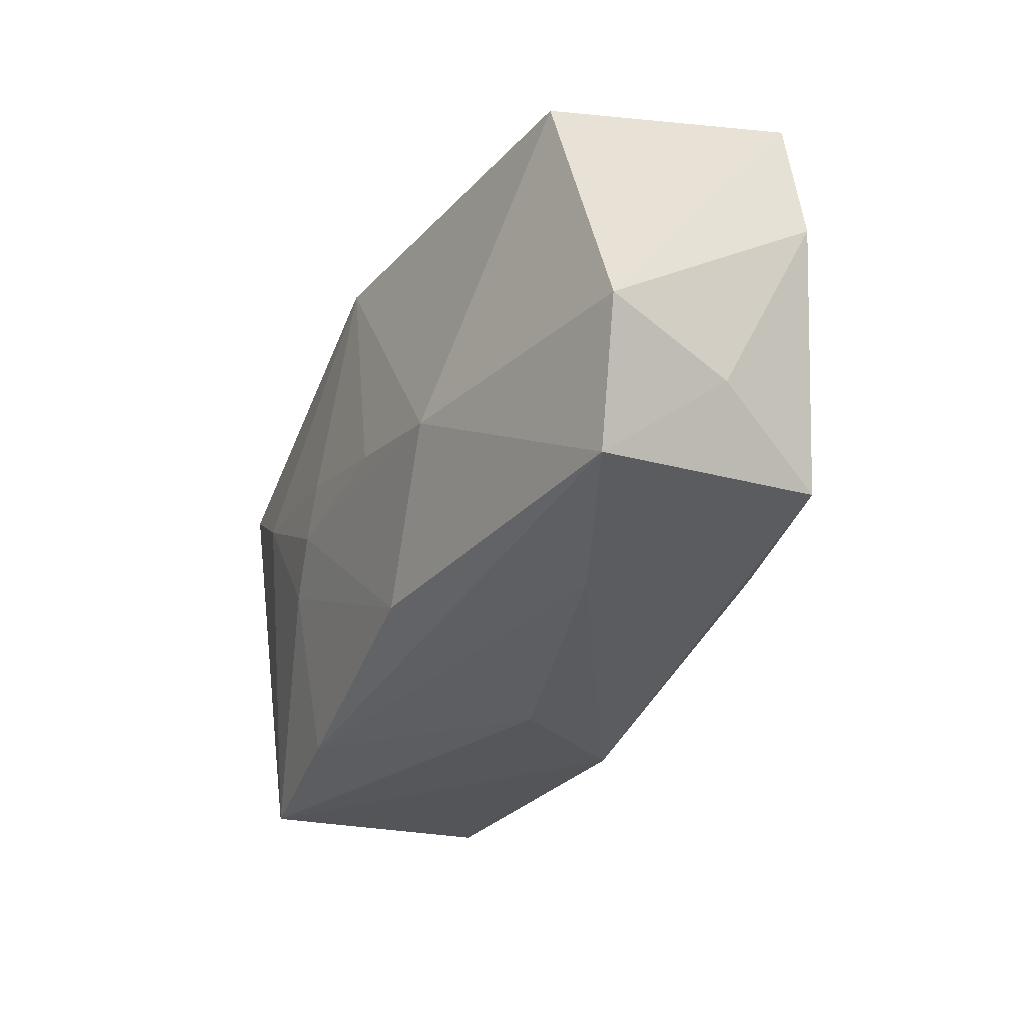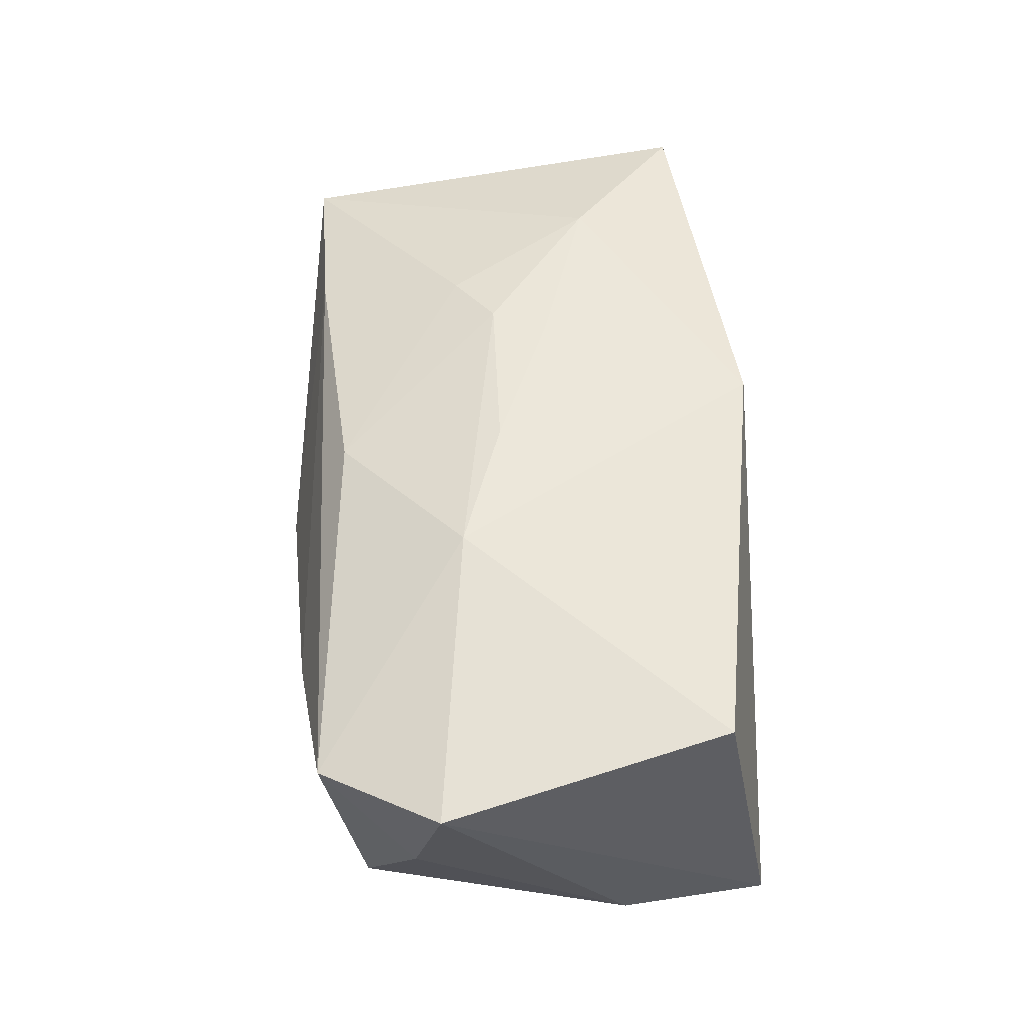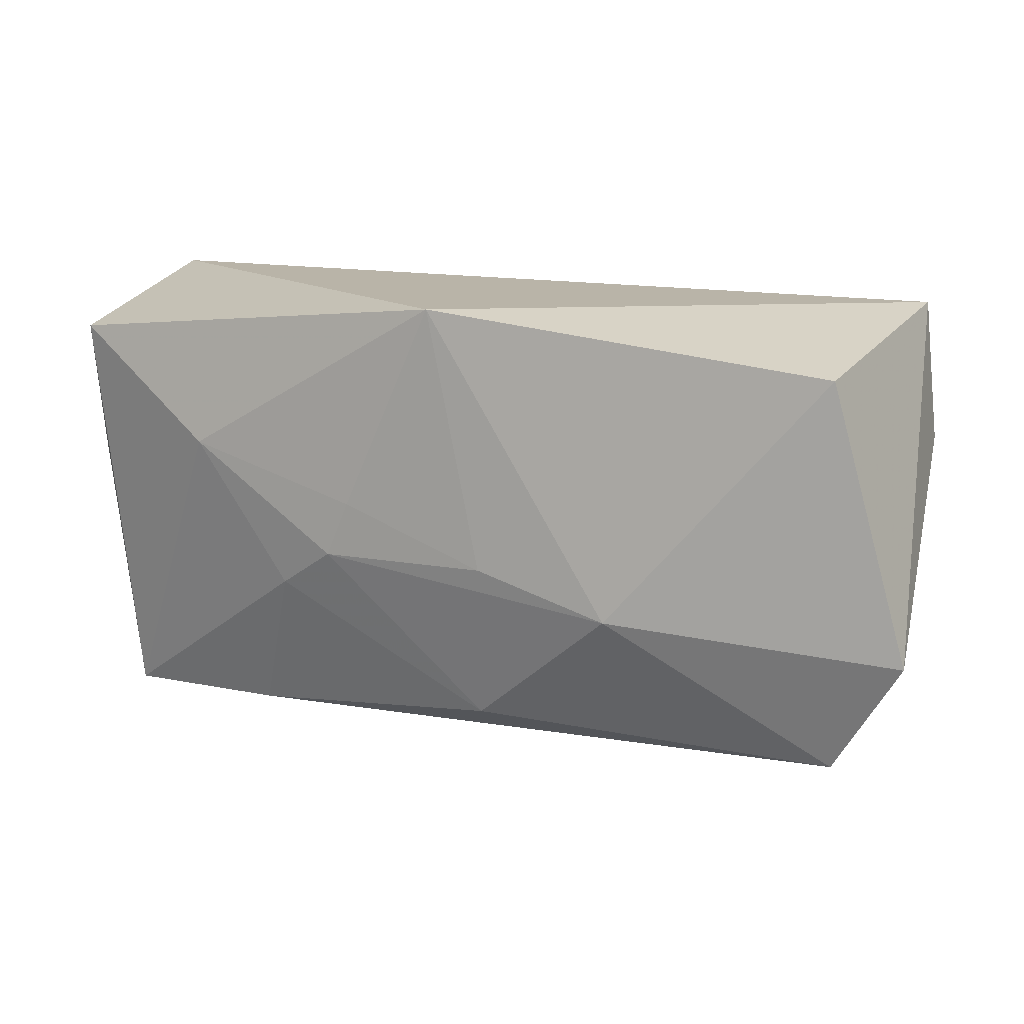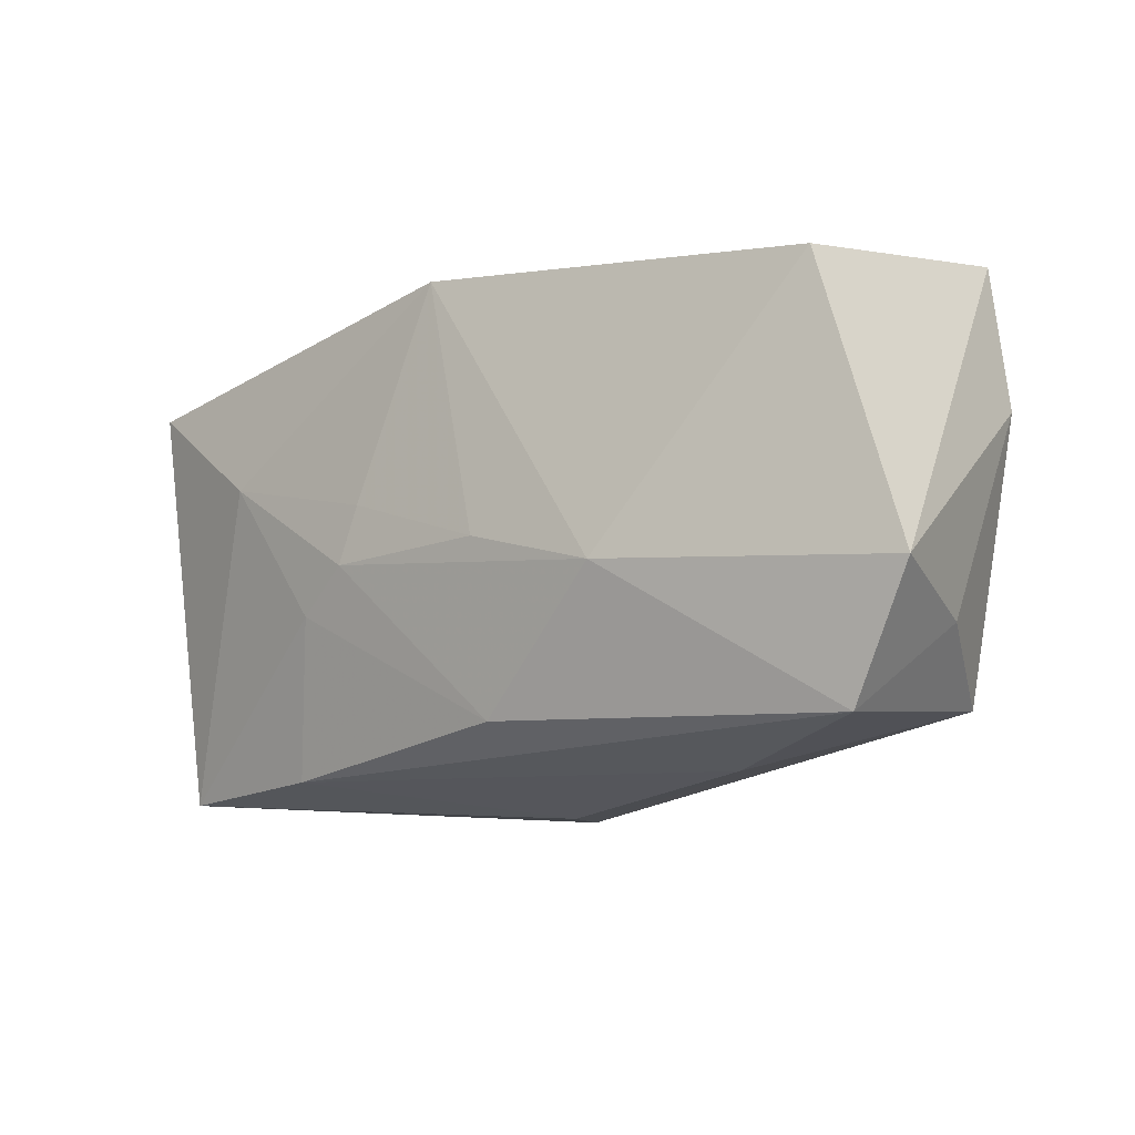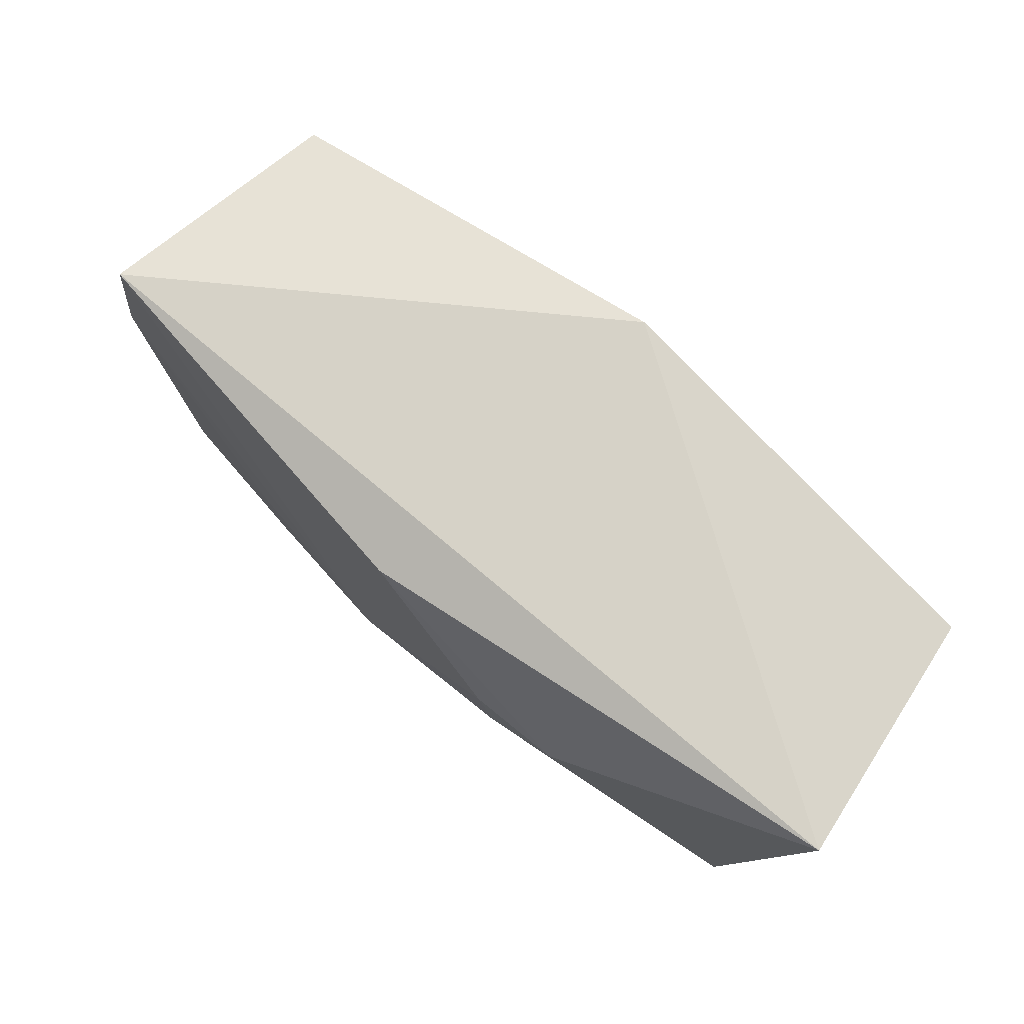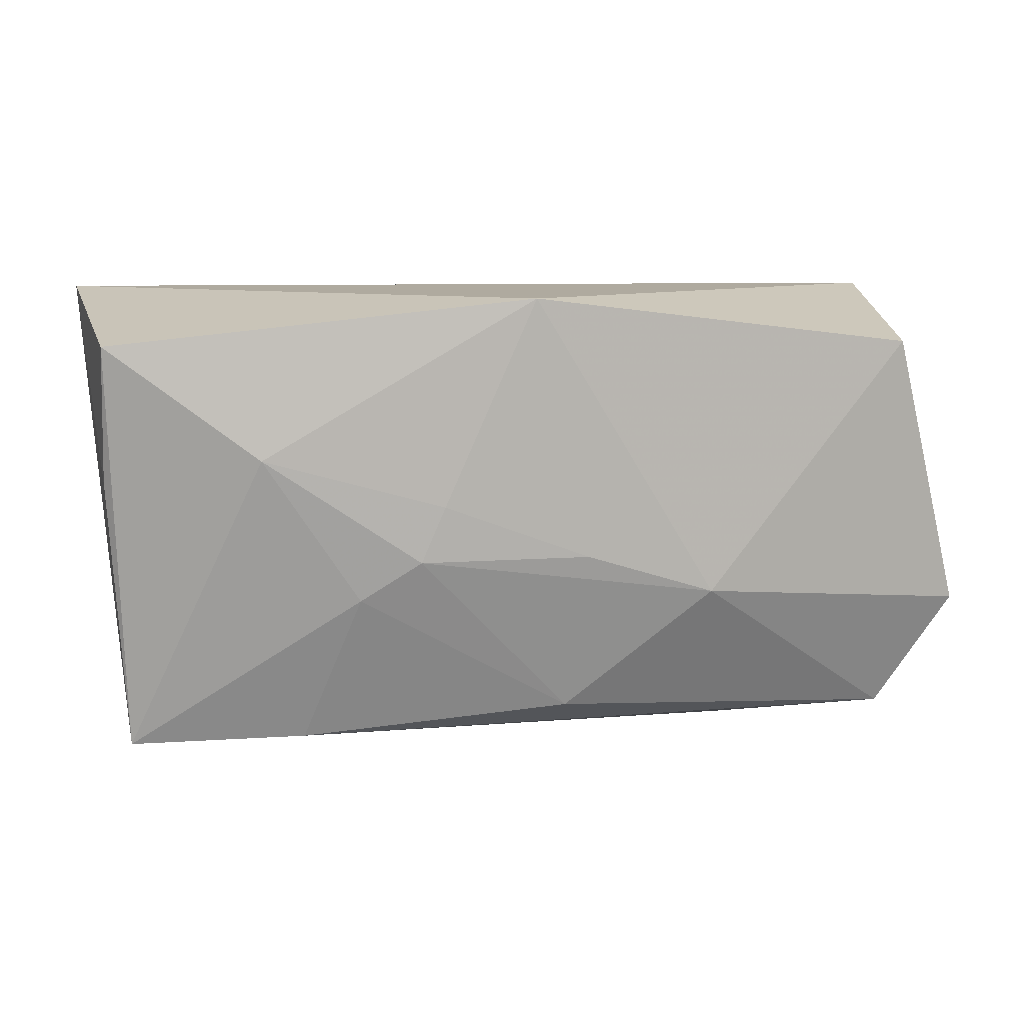
<metadata>
{"format":"obj","ext":"obj","renderer":"f3d","projection":"perspective","resolution":1024,"background":"white","views":[{"elev":-34.4,"azim":64.0,"up":"+Y"},{"elev":52.2,"azim":87.4,"up":"+Z"},{"elev":13.5,"azim":22.5,"up":"+Y"},{"elev":-14.3,"azim":39.3,"up":"+Y"},{"elev":78.0,"azim":-140.6,"up":"+Y"},{"elev":10.0,"azim":-11.1,"up":"+Y"}]}
</metadata>
<code>
v -0.02468 0.006776 0.01622
v 0.0003277 -0.02401 -0.002631
v 0.02245 -0.007668 -0.01441
v -0.03836 0.017 0.01355
v 0.04018 -0.01205 -0.001086
v -0.008821 0.006626 -0.01752
v 0.04123 0.007433 -0.01025
v -0.02085 -0.0203 0.01082
v 0.005108 -0.00282 0.01722
v 0.0171 -0.00666 0.01663
v 0.0001467 0.021 0.01722
v 0.00432 0.01852 -0.01521
v 0.003752 -0.01783 0.01336
v -0.01729 0.00517 -0.01735
v -0.03705 -0.01837 -0.01351
v -0.02061 -0.01725 -0.01501
v -0.03689 -0.02078 0.008833
v -0.01046 -0.002841 0.01708
v 0.04009 0.02046 -0.009456
v -0.04083 0.021 -0.01016
v -0.006595 -0.02257 -0.01422
v -0.01065 0.001123 -0.01774
v -0.008264 0.002239 0.01722
v 0.02178 -0.02248 0.002589
v 0.03517 -0.01701 -0.01223
v 0.03673 0.01622 0.0132
v -0.03856 0.004422 0.01121
v 0.0211 -0.01697 -0.01463
v 0.0434 -0.009466 0.01123
v -0.01591 -0.006453 0.0157
v 0.0367 -0.02025 0.009012
v 0.006577 -0.008999 -0.01725
f 29 19 26
f 7 19 29
f 2 17 21
f 17 15 21
f 29 26 10
f 8 17 2
f 14 12 6
f 18 10 9
f 13 10 18
f 9 10 11
f 11 10 26
f 11 26 19
f 20 15 17
f 20 14 15
f 4 11 20
f 12 14 20
f 20 11 19
f 19 12 20
f 6 12 32
f 19 7 32
f 32 12 19
f 2 21 24
f 24 8 2
f 1 4 17
f 1 11 4
f 17 4 27
f 27 20 17
f 4 20 27
f 15 14 22
f 22 14 6
f 6 32 22
f 30 1 17
f 18 1 30
f 17 8 30
f 30 8 13
f 13 18 30
f 23 1 18
f 11 1 23
f 23 18 9
f 9 11 23
f 25 24 21
f 15 22 16
f 16 22 32
f 16 21 15
f 16 32 21
f 21 32 28
f 28 25 21
f 32 25 28
f 24 25 31
f 8 24 31
f 29 10 31
f 31 10 13
f 13 8 31
f 3 32 7
f 7 25 3
f 3 25 32
f 5 7 29
f 5 25 7
f 29 31 5
f 5 31 25

</code>
